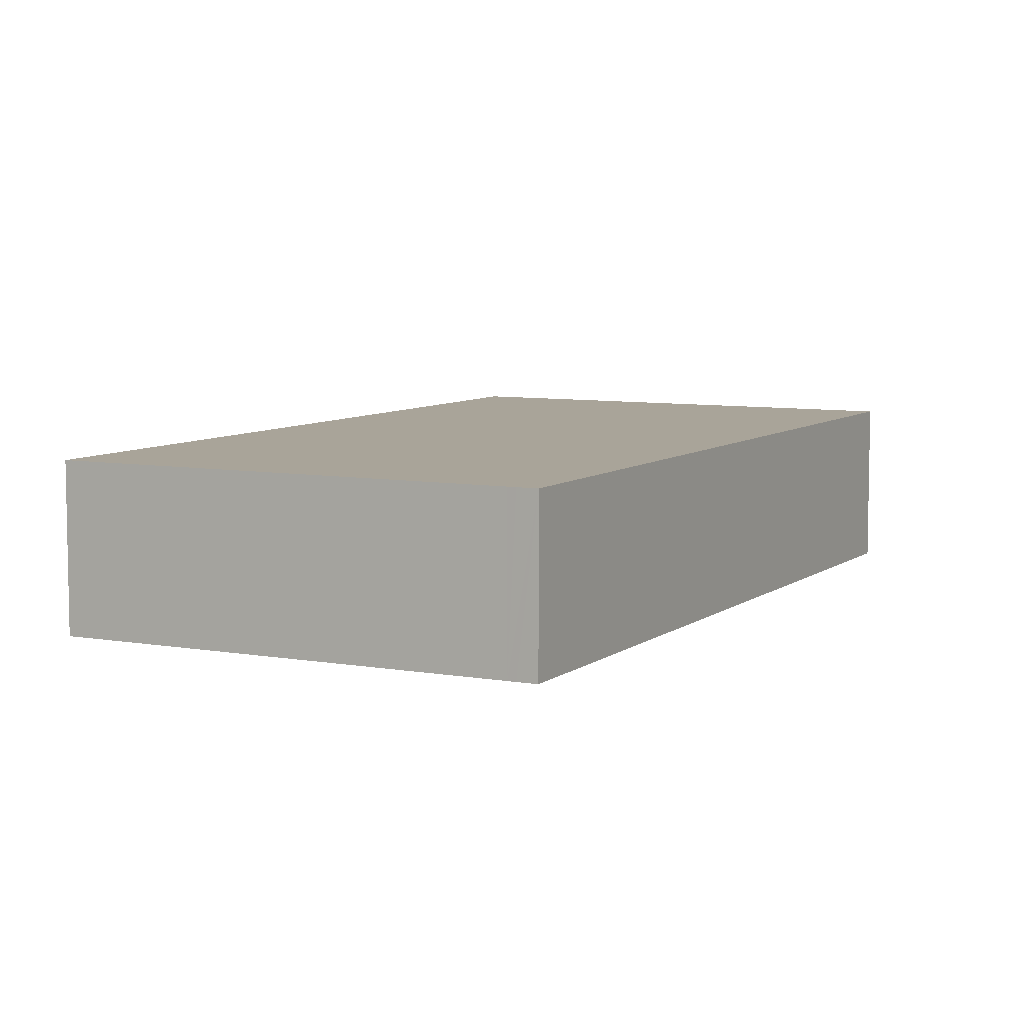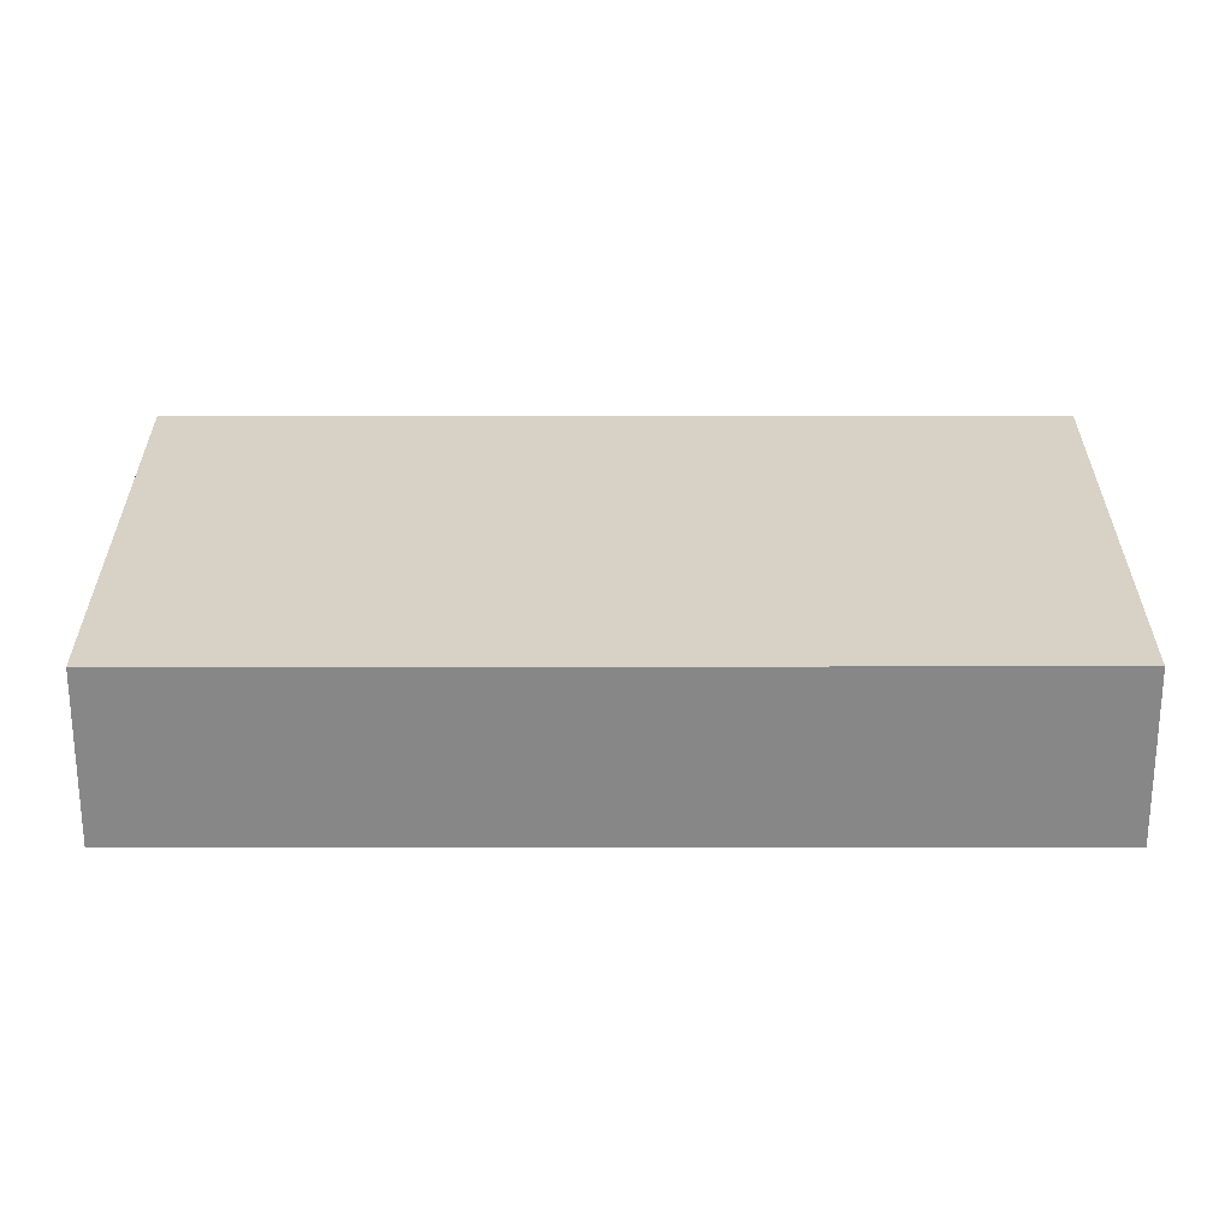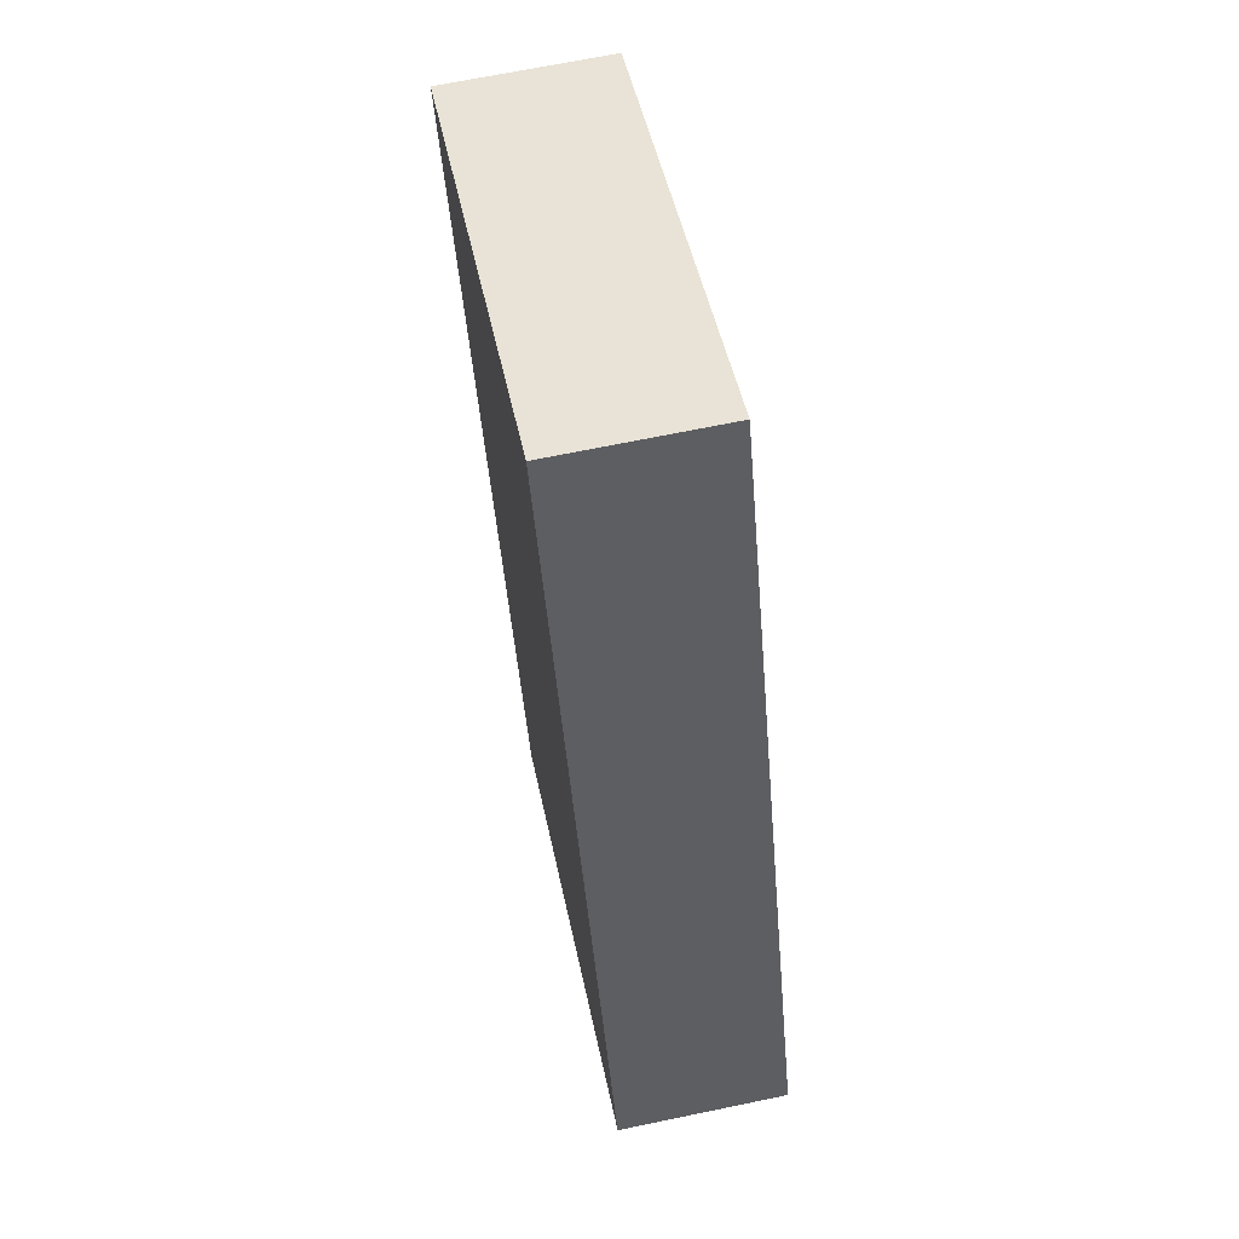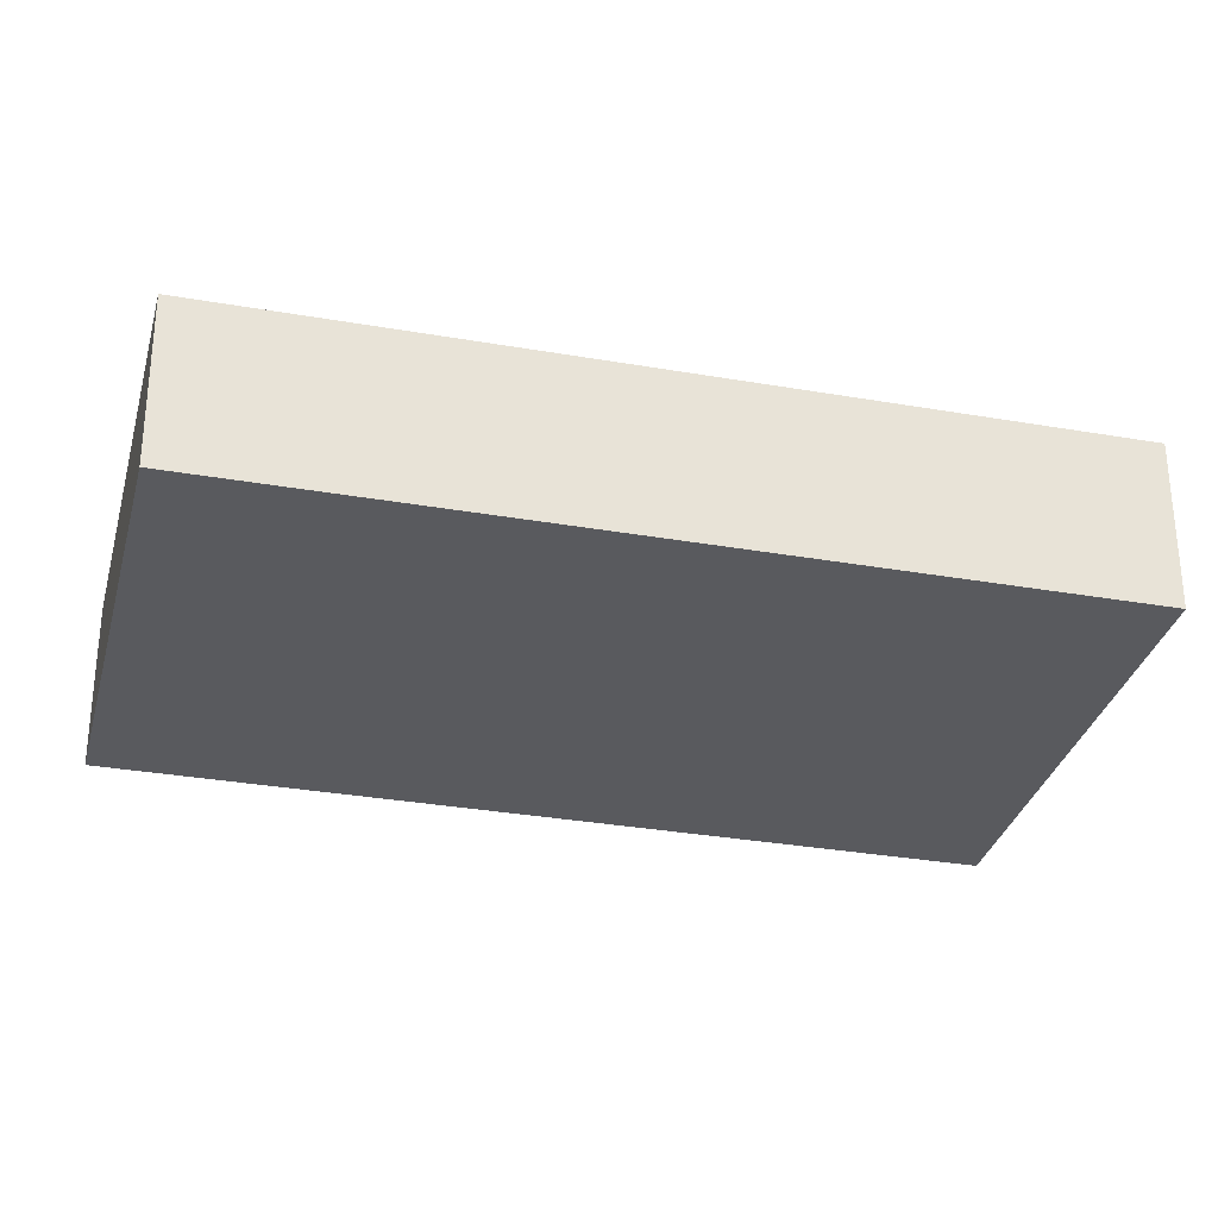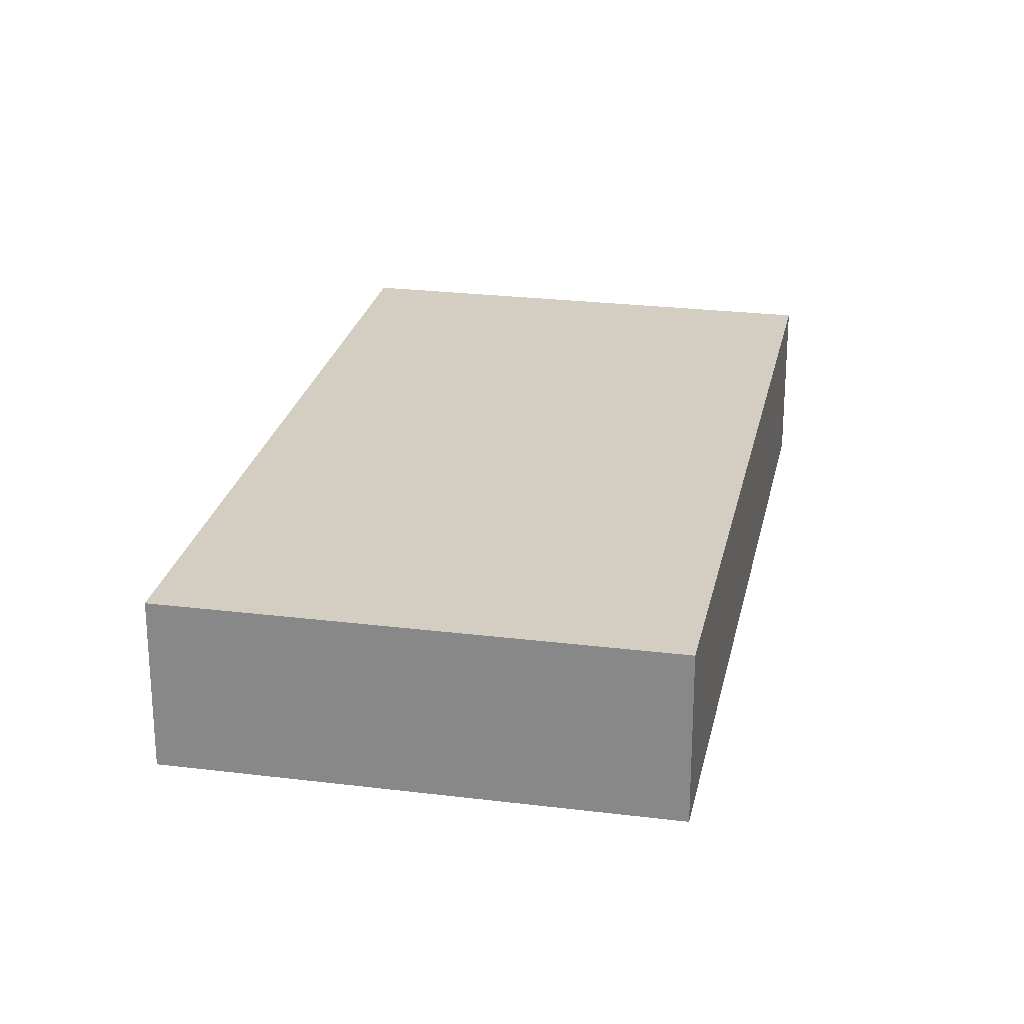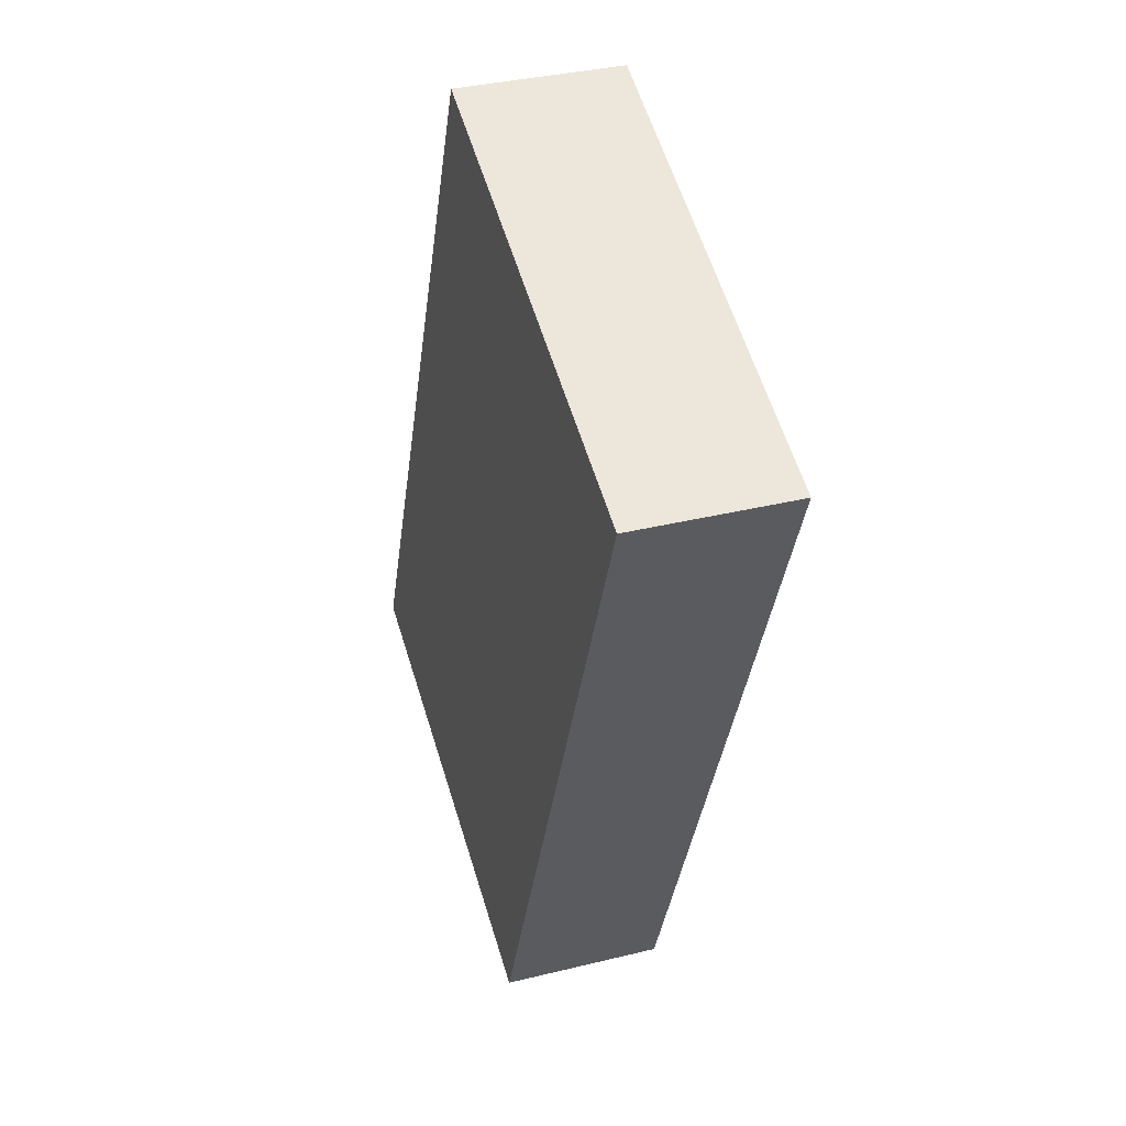
<metadata>
{"format":"obj","ext":"obj","renderer":"f3d","projection":"perspective","resolution":1024,"background":"white","views":[{"elev":7.3,"azim":5.2,"up":"+Y"},{"elev":27.5,"azim":-112.1,"up":"+Y"},{"elev":67.1,"azim":78.2,"up":"+Z"},{"elev":-31.5,"azim":54.0,"up":"+Y"},{"elev":24.9,"azim":-10.6,"up":"+Y"},{"elev":35.0,"azim":-108.2,"up":"+Z"}]}
</metadata>
<code>
v  0 2.215 1.356e-16
v  10.38 2.215 -8.139
v  4.296 2.215 -10.6
v  0.304 2.215 0.123
v  1.144 2.215 0.463
v  5.716 2.215 2.316
v  5.821 2.215 2.359
v  6.082 2.215 2.464
v  6.097 2.215 2.427
v  0 0 0
v  0.304 -7.532e-18 0.123
v  1.144 -2.835e-17 0.463
v  5.716 -1.418e-16 2.316
v  5.821 -1.444e-16 2.359
v  6.082 -1.509e-16 2.464
v  10.38 4.984e-16 -8.139
v  6.097 -1.486e-16 2.427
v  4.296 6.492e-16 -10.6
g defaultobject
f 1 2 3
f 2 1 4
f 2 4 5
f 2 5 6
f 2 6 7
f 2 7 8
f 2 8 9
f 10 4 1
f 4 10 5
f 5 10 11
f 5 11 12
f 5 12 6
f 6 12 13
f 6 13 7
f 7 13 8
f 8 13 14
f 8 14 15
f 15 9 8
f 9 15 2
f 2 15 16
f 16 15 17
f 16 3 2
f 3 16 18
f 18 1 3
f 1 18 10
f 16 10 18
f 10 16 17
f 10 17 11
f 11 17 12
f 12 17 13
f 13 17 14
f 14 17 15

</code>
